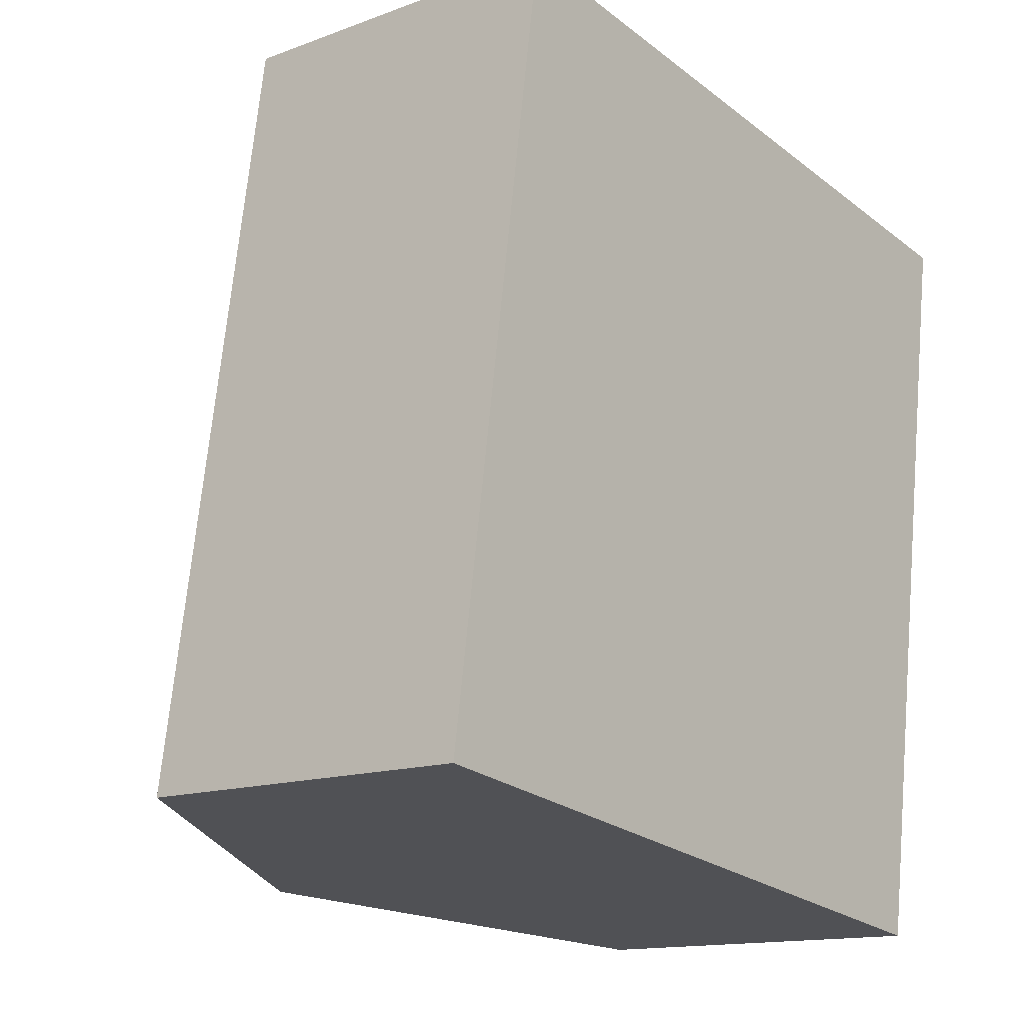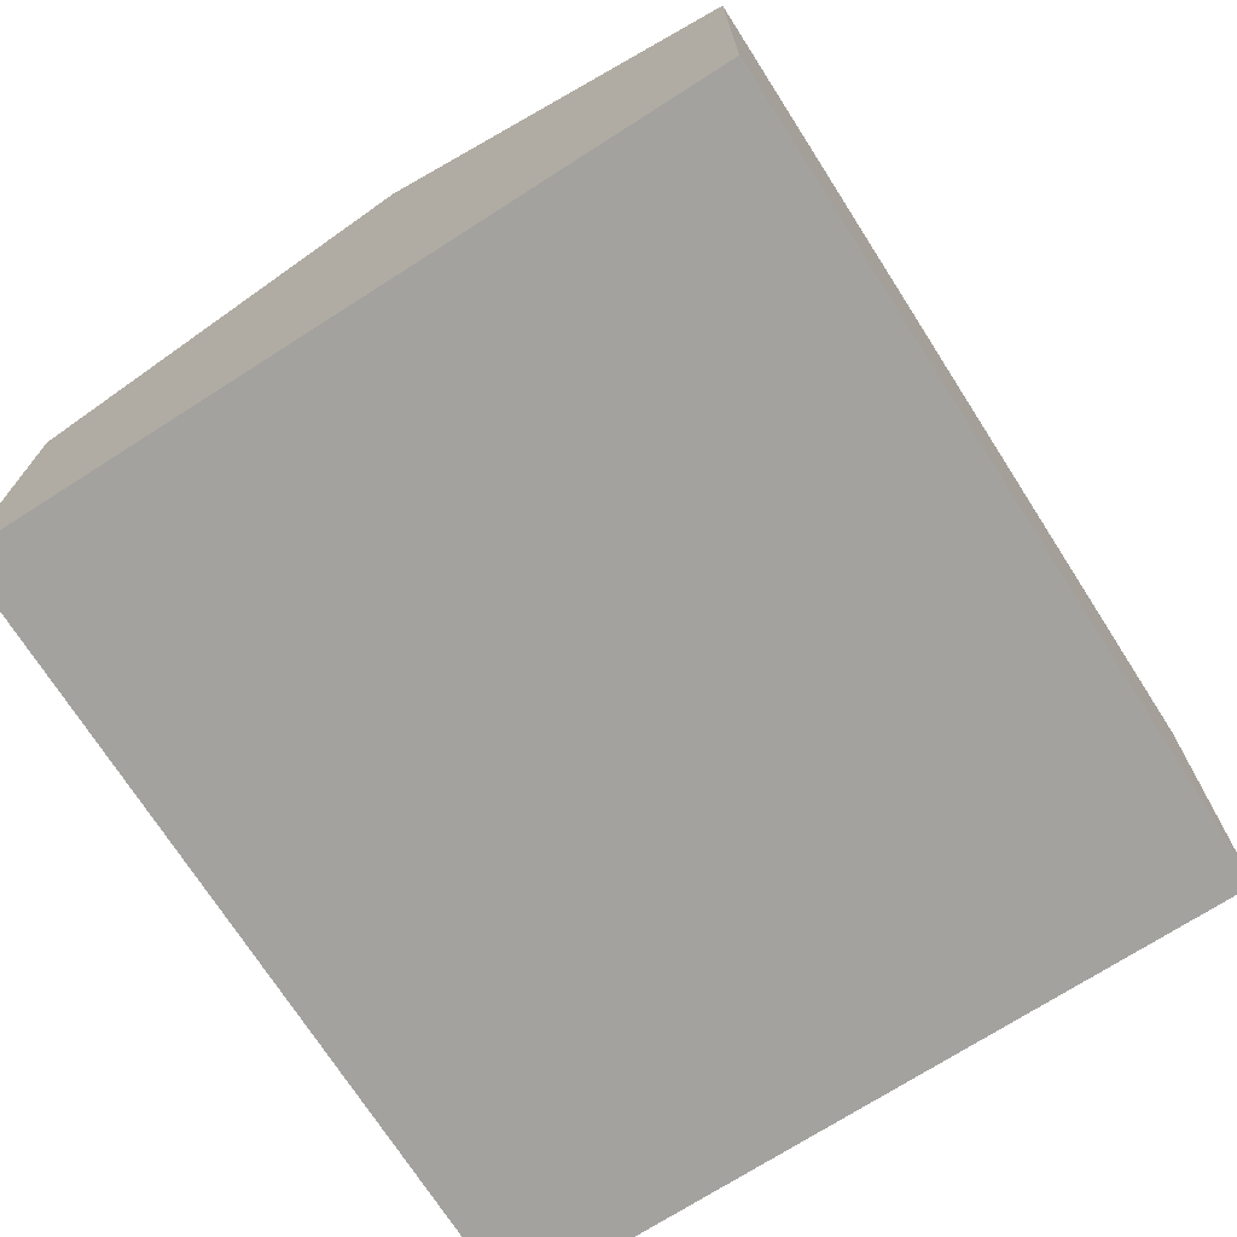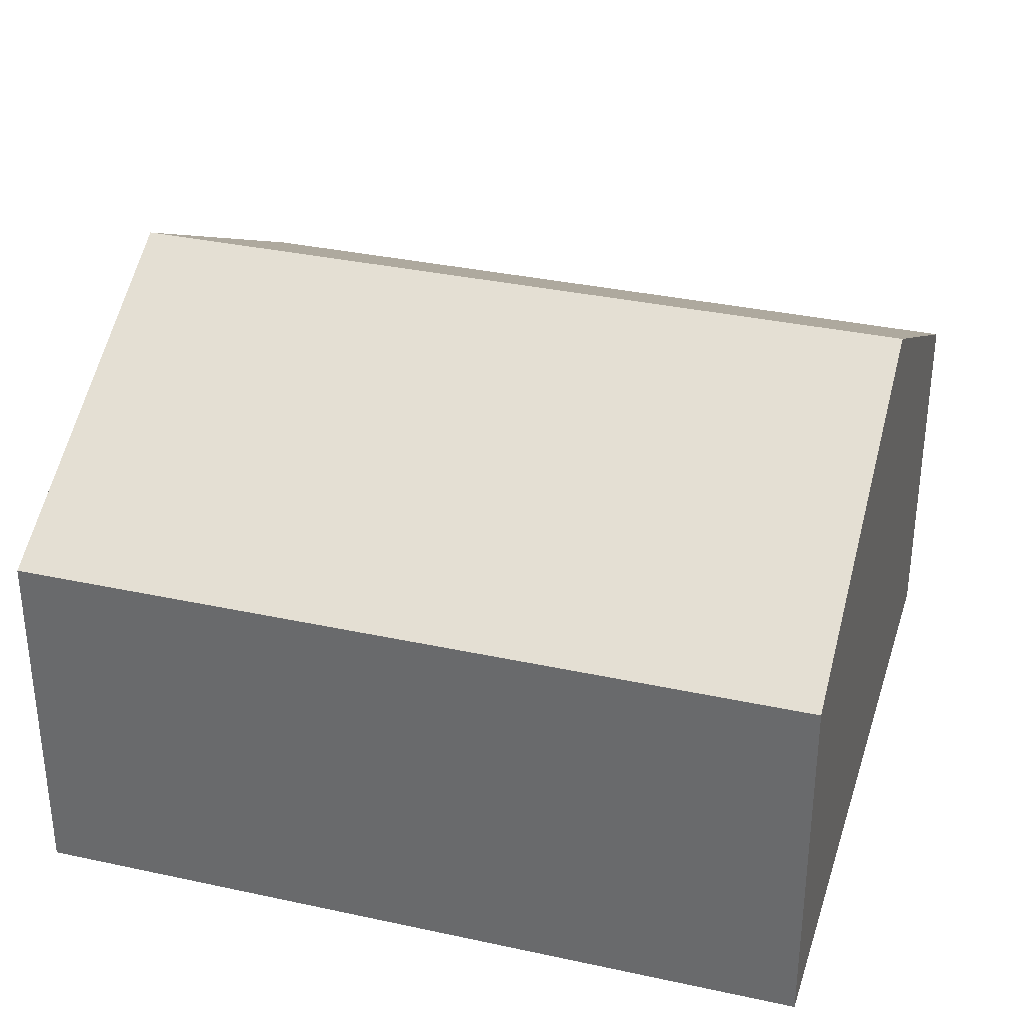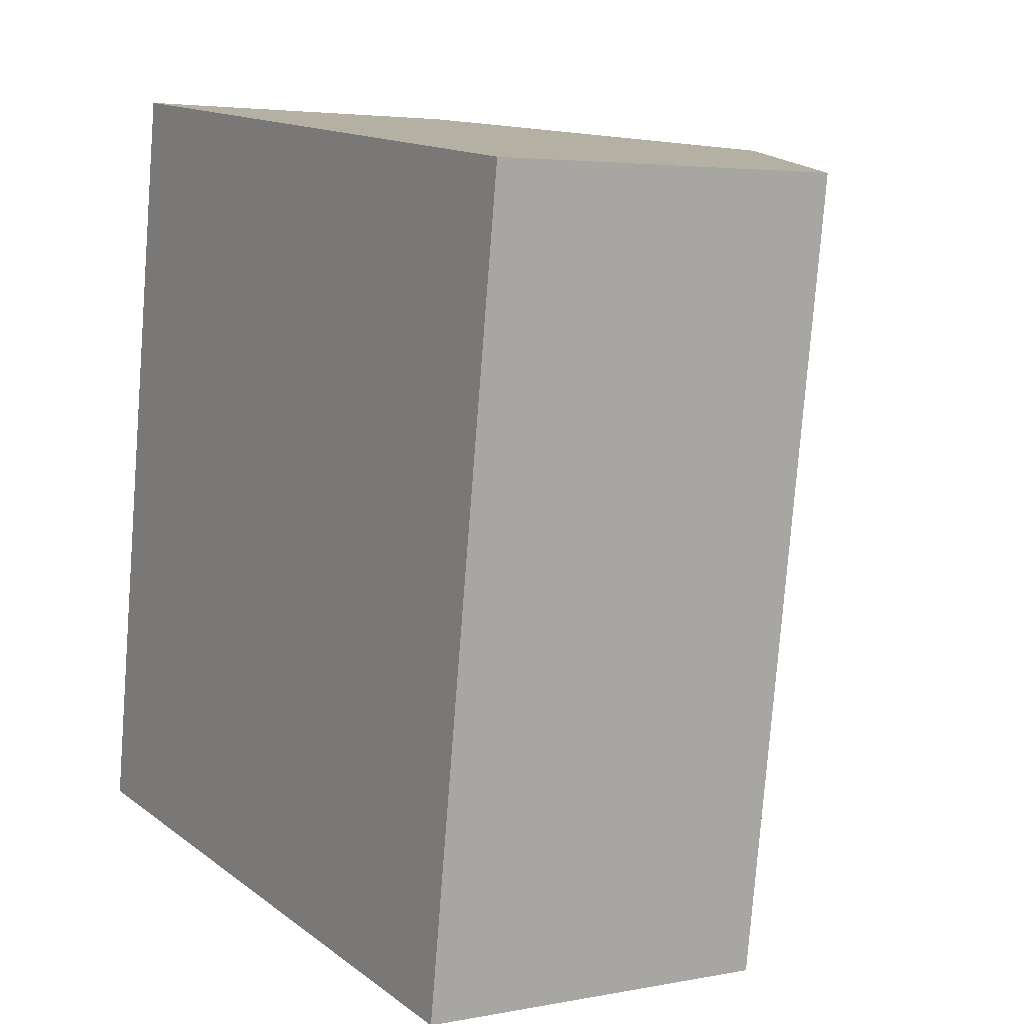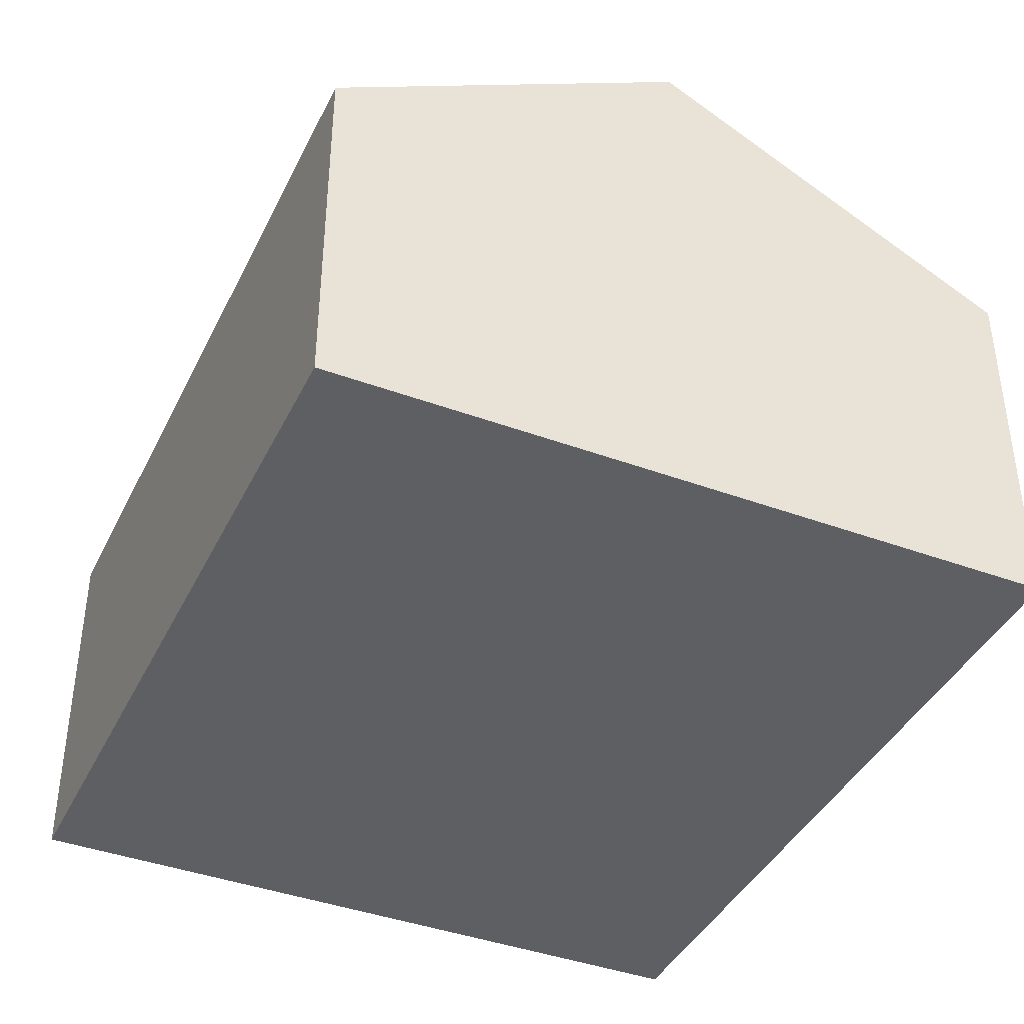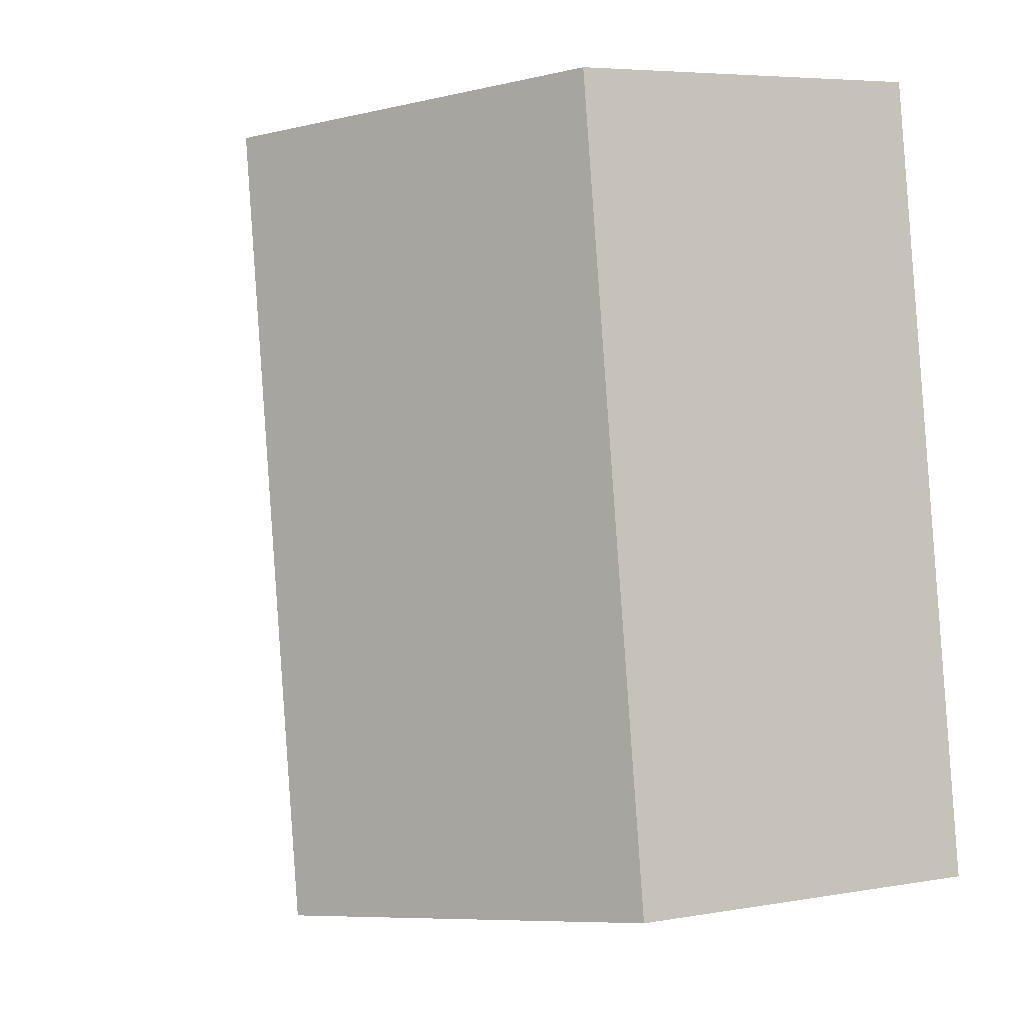
<metadata>
{"format":"obj","ext":"obj","renderer":"f3d","projection":"perspective","resolution":1024,"background":"white","views":[{"elev":-13.9,"azim":-50.5,"up":"+Z"},{"elev":-72.4,"azim":-139.0,"up":"+Y"},{"elev":33.8,"azim":114.9,"up":"+Y"},{"elev":4.0,"azim":57.6,"up":"+Z"},{"elev":-40.7,"azim":-15.9,"up":"+Y"},{"elev":5.6,"azim":-118.5,"up":"+Z"}]}
</metadata>
<code>
v  10.63 5.439 -1.565
v  7.034 8.282 10.9
v  12.35 5.439 10.12
v  5.314 8.282 -0.783
v  1.72 5.439 11.68
v  2.34 6.691 -0.345
v  0 5.439 3.33e-16
v  0 0 0
v  1.72 -7.153e-16 11.68
v  7.034 -6.673e-16 10.9
v  12.35 -6.194e-16 10.12
v  10.63 9.583e-17 -1.565
v  5.314 4.794e-17 -0.783
v  2.34 2.113e-17 -0.345
g defaultobject
f 1 2 3
f 2 1 4
f 5 6 7
f 6 5 4
f 4 5 2
f 8 5 7
f 5 8 9
f 9 2 5
f 2 9 3
f 3 9 10
f 3 10 11
f 11 1 3
f 1 11 12
f 12 4 1
f 4 12 6
f 6 12 13
f 6 13 7
f 7 13 14
f 7 14 8
f 10 12 11
f 12 10 9
f 12 9 8
f 12 8 13
f 13 8 14

</code>
